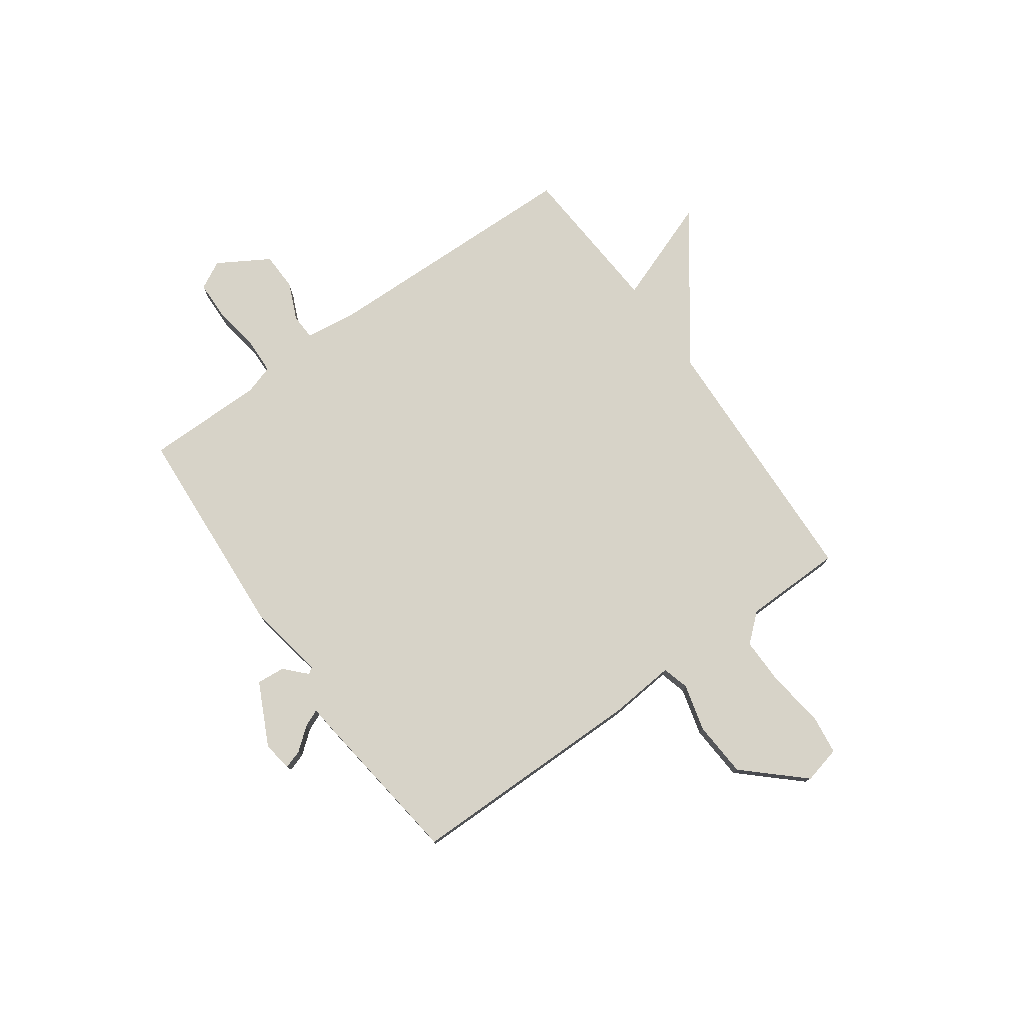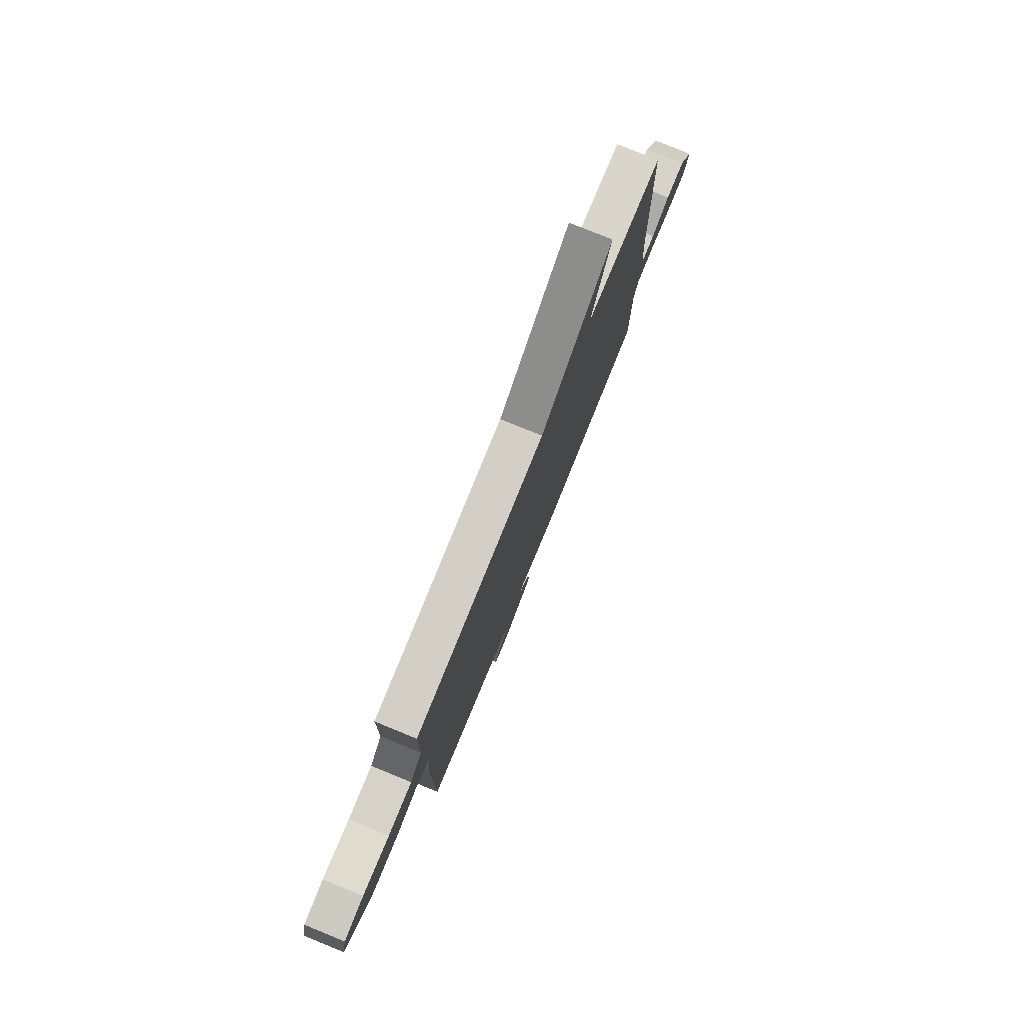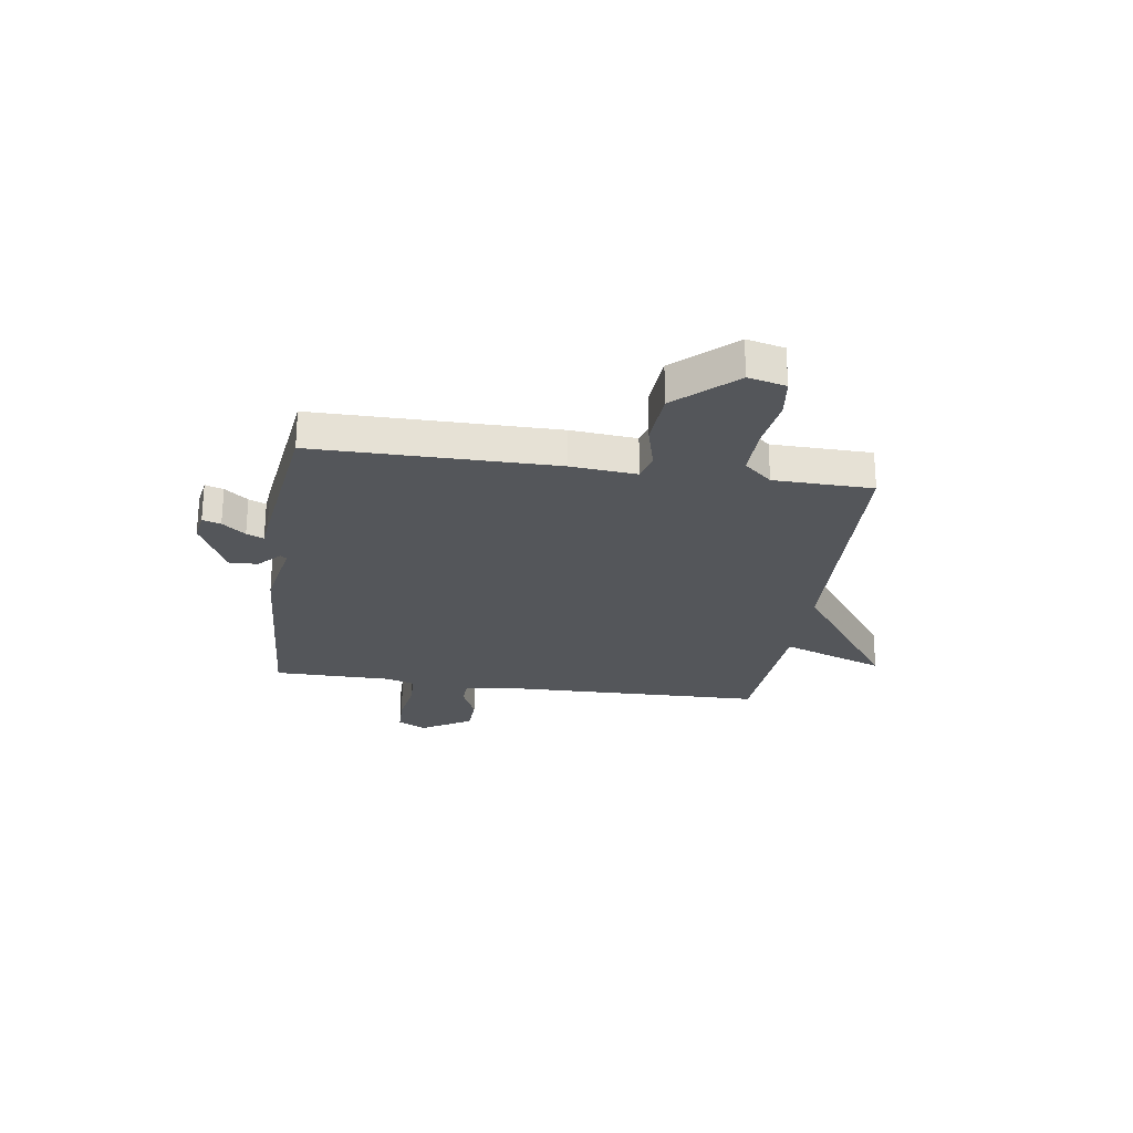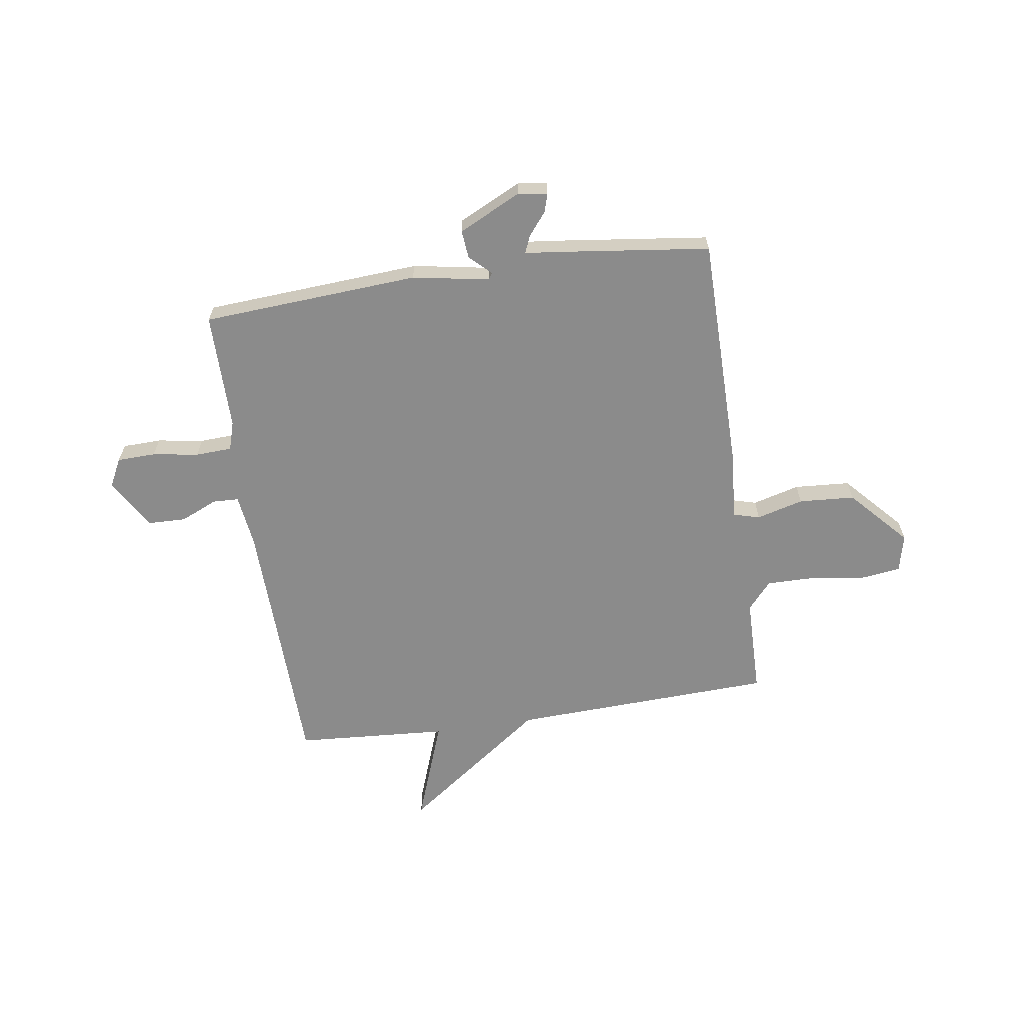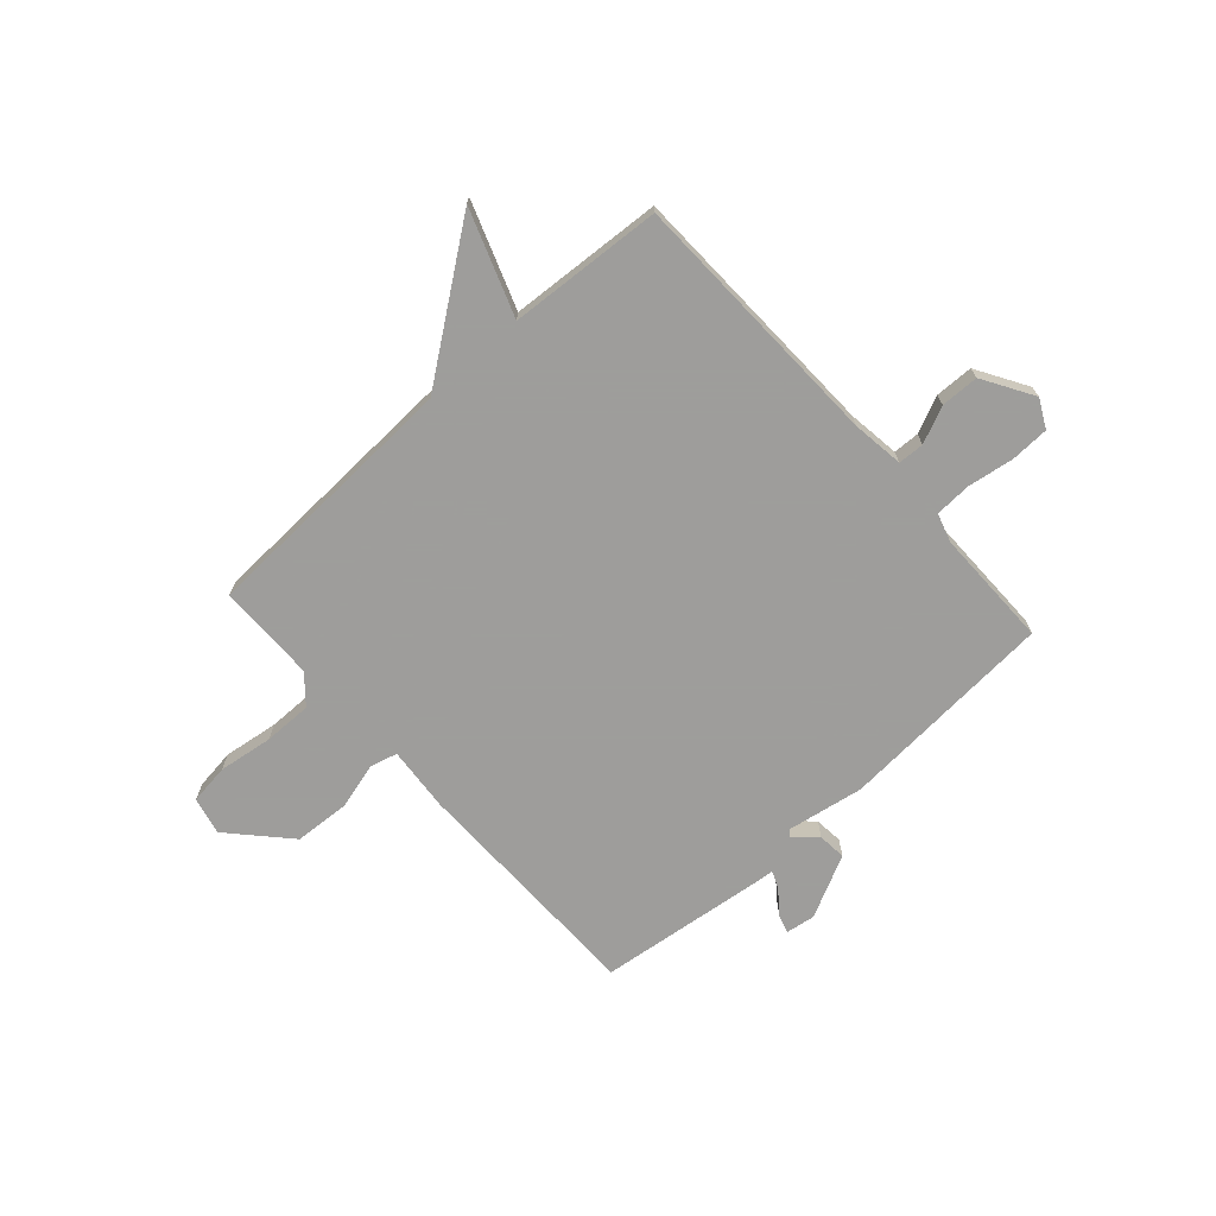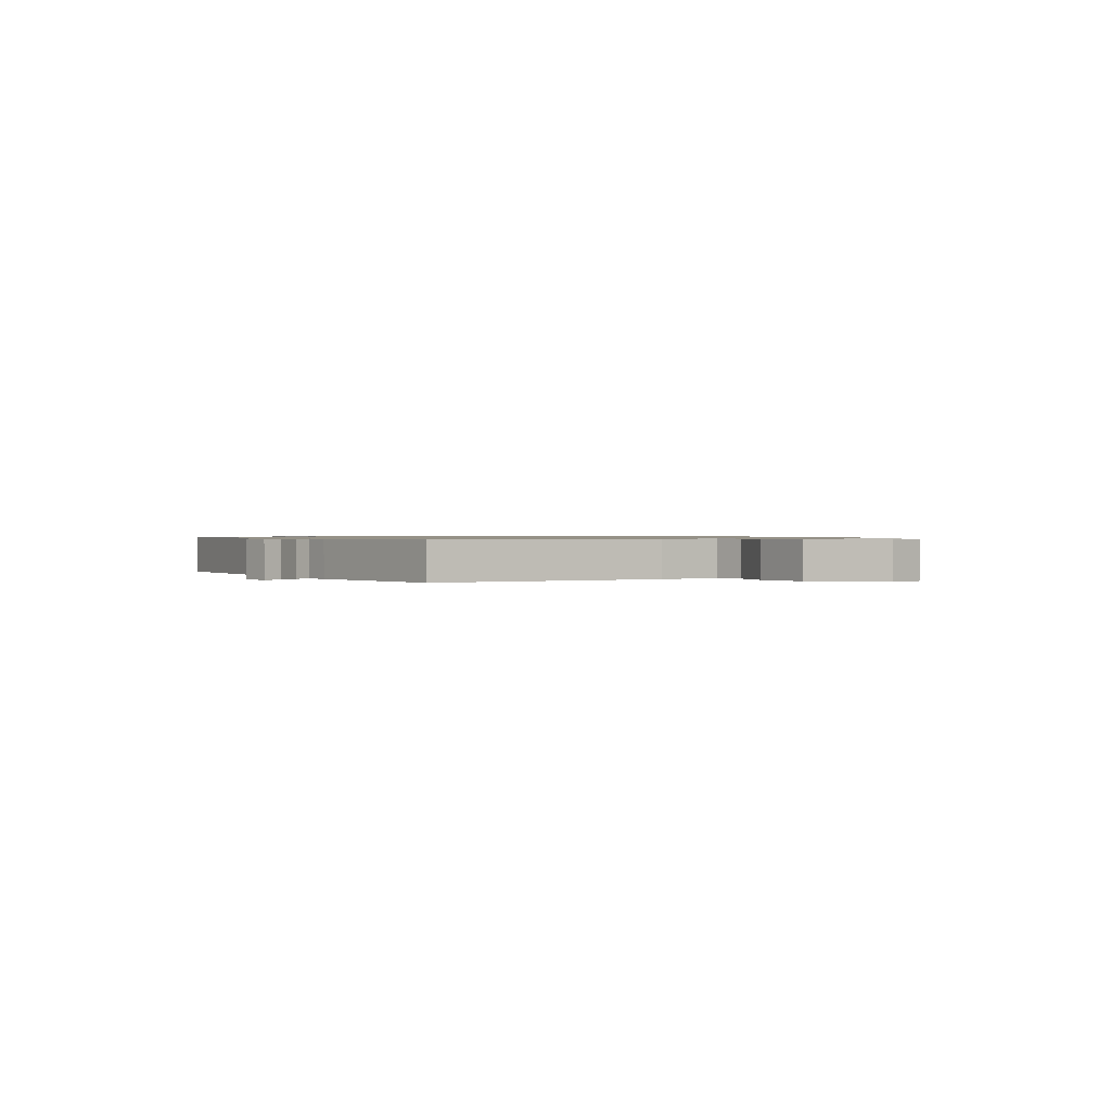
<metadata>
{"format":"obj","ext":"obj","renderer":"f3d","projection":"perspective","resolution":1024,"background":"white","views":[{"elev":77.2,"azim":-125.6,"up":"+Y"},{"elev":78.6,"azim":-67.8,"up":"+Z"},{"elev":-25.1,"azim":-98.5,"up":"+Y"},{"elev":-63.9,"azim":-171.5,"up":"+Y"},{"elev":-70.7,"azim":42.1,"up":"+Y"},{"elev":0.8,"azim":-121.1,"up":"+Y"}]}
</metadata>
<code>
v -0.5 0.07 -0.5
v -0.502 0.07 -0.04
v -0.491 0.07 0.085
v -0.542 0.07 0.099
v -0.632 0.07 0.075
v -0.739 0.07 0.082
v -0.84 0.07 0.192
v -0.823 0.07 0.264
v -0.746 0.07 0.274
v -0.642 0.07 0.259
v -0.549 0.07 0.258
v -0.503 0.07 0.311
v -0.5 0.07 0.5
v 0.006 0.07 0.52
v 0.279 0.07 0.72
v 0.206 0.07 0.52
v 0.5 0.07 0.5
v 0.513 0.07 -0.003
v 0.526 0.07 -0.103
v 0.576 0.07 -0.105
v 0.646 0.07 -0.074
v 0.719 0.07 -0.076
v 0.777 0.07 -0.173
v 0.749 0.07 -0.227
v 0.675 0.07 -0.229
v 0.587 0.07 -0.215
v 0.517 0.07 -0.218
v 0.5 0.07 -0.273
v 0.5 0.07 -0.5
v 0.083 0.07 -0.527
v -0.064 0.07 -0.501
v -0.073 0.07 -0.513
v -0.032 0.07 -0.552
v -0.027 0.07 -0.606
v -0.147 0.07 -0.665
v -0.203 0.07 -0.656
v -0.192 0.07 -0.621
v -0.157 0.07 -0.577
v -0.143 0.07 -0.544
v -0.191 0.07 -0.539
v -0.5 0 -0.5
v -0.502 0 -0.04
v -0.491 0 0.085
v -0.542 0 0.099
v -0.632 0 0.075
v -0.739 0 0.082
v -0.84 0 0.192
v -0.823 0 0.264
v -0.746 0 0.274
v -0.642 0 0.259
v -0.549 0 0.258
v -0.503 0 0.311
v -0.5 0 0.5
v 0.006 0 0.52
v 0.279 0 0.72
v 0.206 0 0.52
v 0.5 0 0.5
v 0.513 0 -0.003
v 0.526 0 -0.103
v 0.576 0 -0.105
v 0.646 0 -0.074
v 0.719 0 -0.076
v 0.777 0 -0.173
v 0.749 0 -0.227
v 0.675 0 -0.229
v 0.587 0 -0.215
v 0.517 0 -0.218
v 0.5 0 -0.273
v 0.5 0 -0.5
v 0.083 0 -0.527
v -0.064 0 -0.501
v -0.073 0 -0.513
v -0.032 0 -0.552
v -0.027 0 -0.606
v -0.147 0 -0.665
v -0.203 0 -0.656
v -0.192 0 -0.621
v -0.157 0 -0.577
v -0.143 0 -0.544
v -0.191 0 -0.539
f 1 2 3
f 40 1 3
f 39 40 3
f 36 37 38
f 35 36 38
f 34 35 38
f 33 34 38
f 32 33 38
f 31 32 38 39
f 28 29 30 31
f 27 28 31
f 24 25 26
f 23 24 26
f 22 23 26
f 21 22 26
f 20 21 26
f 19 20 26 27
f 18 19 27 31
f 31 39 3
f 18 31 3
f 17 18 3
f 16 17 3
f 12 13 14
f 11 12 14
f 8 9 10
f 7 8 10
f 6 7 10
f 5 6 10
f 4 5 10
f 4 10 11
f 16 3 4
f 15 16 4
f 14 15 4
f 4 11 14
f 43 42 41
f 43 41 80
f 43 80 79
f 78 77 76
f 78 76 75
f 78 75 74
f 78 74 73
f 78 73 72
f 79 78 72 71
f 71 70 69 68
f 71 68 67
f 66 65 64
f 66 64 63
f 66 63 62
f 66 62 61
f 66 61 60
f 67 66 60 59
f 71 67 59 58
f 43 79 71
f 43 71 58
f 43 58 57
f 43 57 56
f 54 53 52
f 54 52 51
f 50 49 48
f 50 48 47
f 50 47 46
f 50 46 45
f 50 45 44
f 51 50 44
f 44 43 56
f 44 56 55
f 44 55 54
f 54 51 44
f 1 41 42 2
f 2 42 43 3
f 3 43 44 4
f 4 44 45 5
f 5 45 46 6
f 6 46 47 7
f 7 47 48 8
f 8 48 49 9
f 9 49 50 10
f 10 50 51 11
f 11 51 52 12
f 12 52 53 13
f 13 53 54 14
f 14 54 55 15
f 15 55 56 16
f 16 56 57 17
f 17 57 58 18
f 18 58 59 19
f 19 59 60 20
f 20 60 61 21
f 21 61 62 22
f 22 62 63 23
f 23 63 64 24
f 24 64 65 25
f 25 65 66 26
f 26 66 67 27
f 27 67 68 28
f 28 68 69 29
f 29 69 70 30
f 30 70 71 31
f 31 71 72 32
f 32 72 73 33
f 33 73 74 34
f 34 74 75 35
f 35 75 76 36
f 36 76 77 37
f 37 77 78 38
f 38 78 79 39
f 39 79 80 40
f 40 80 41 1

</code>
